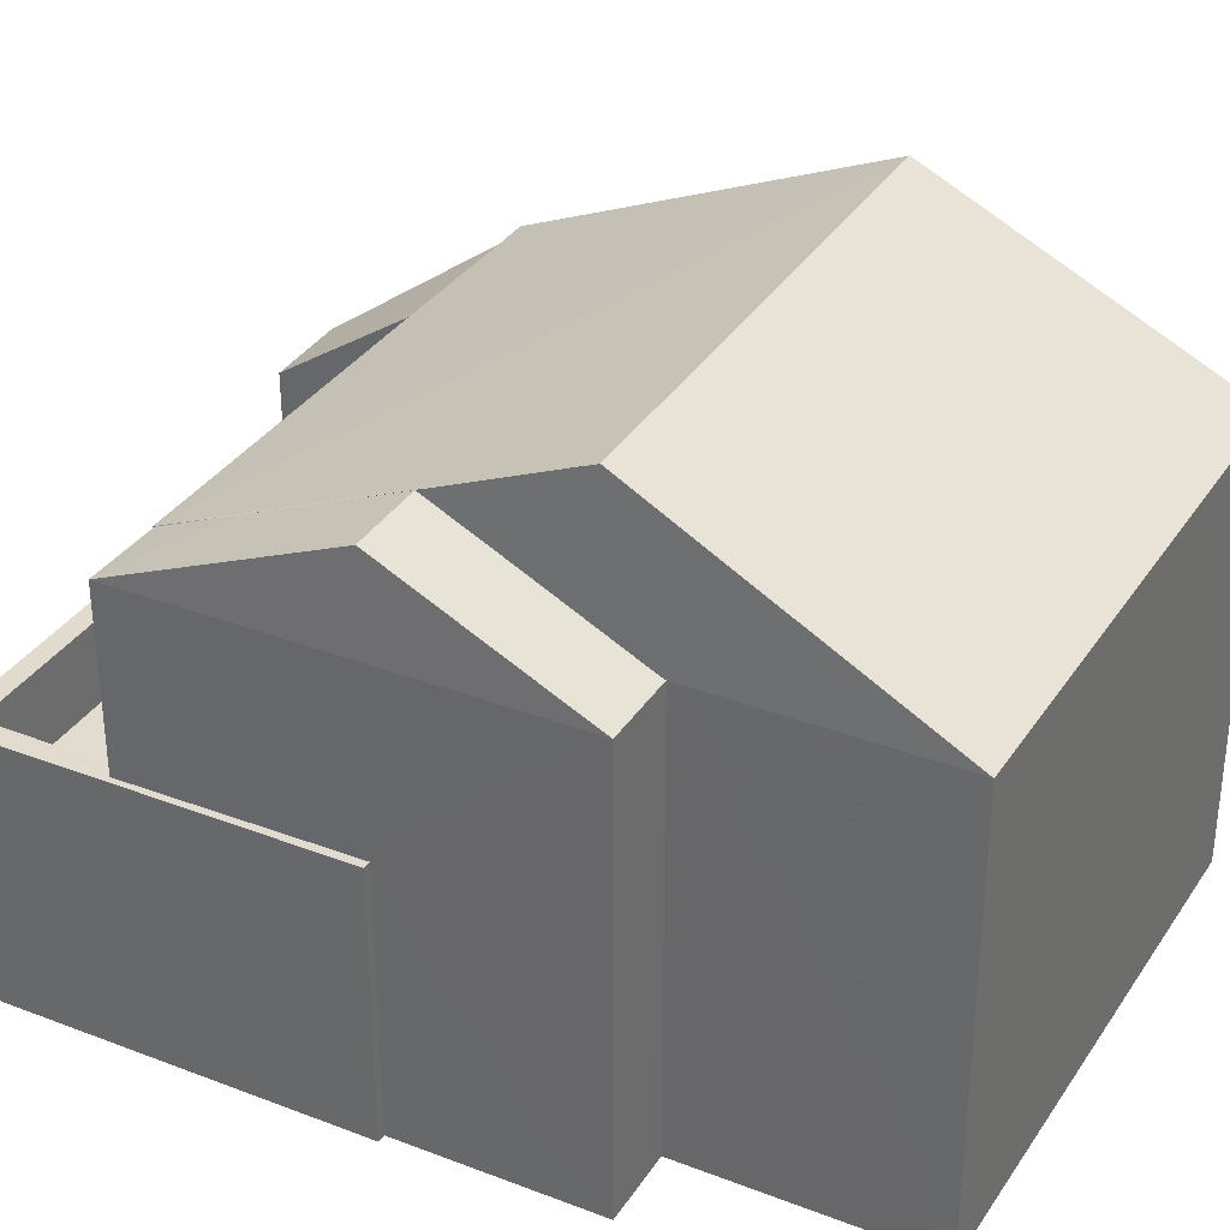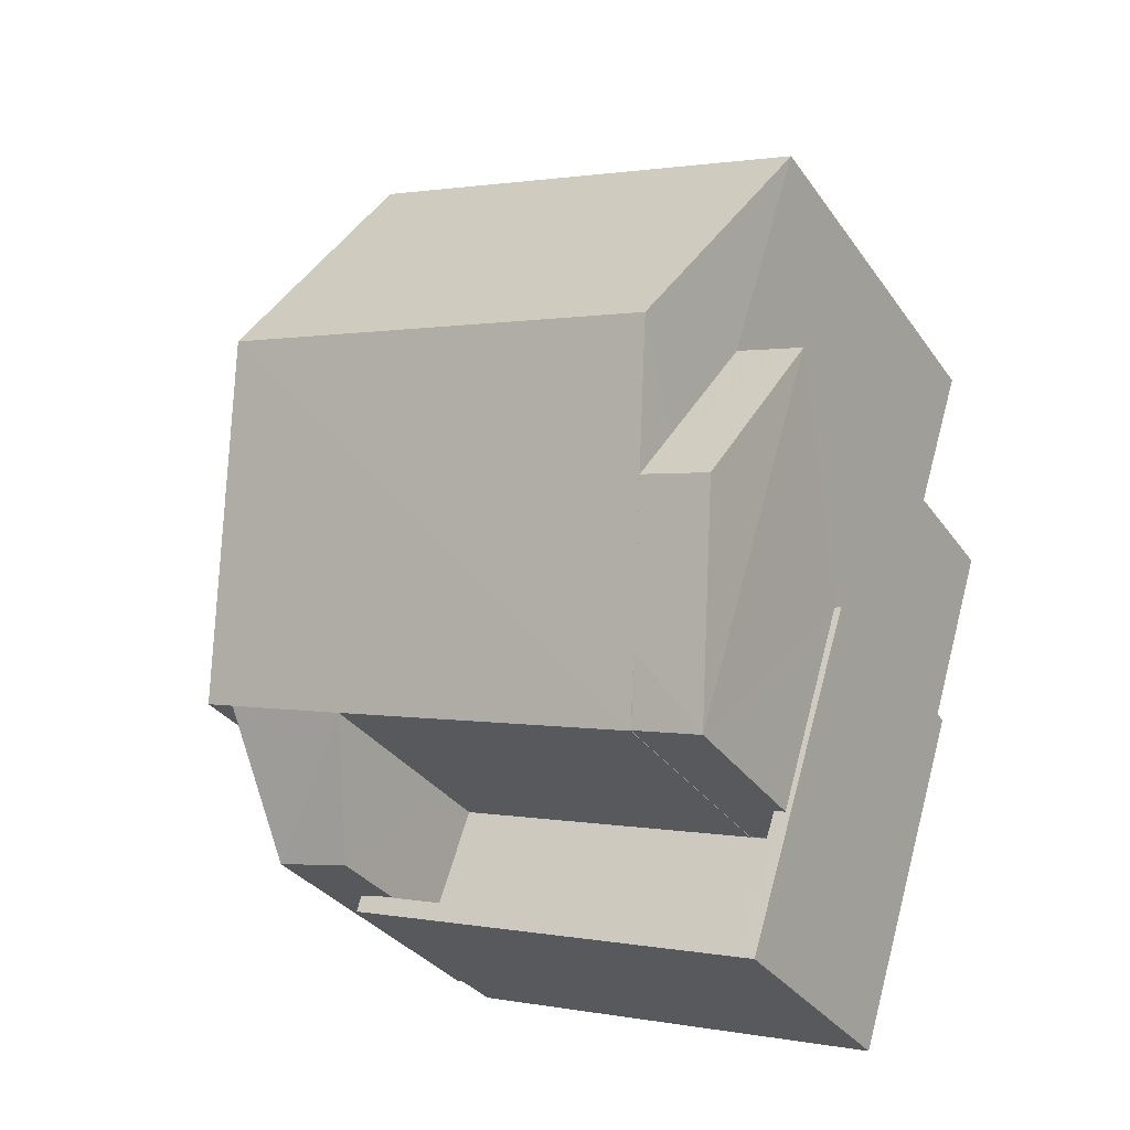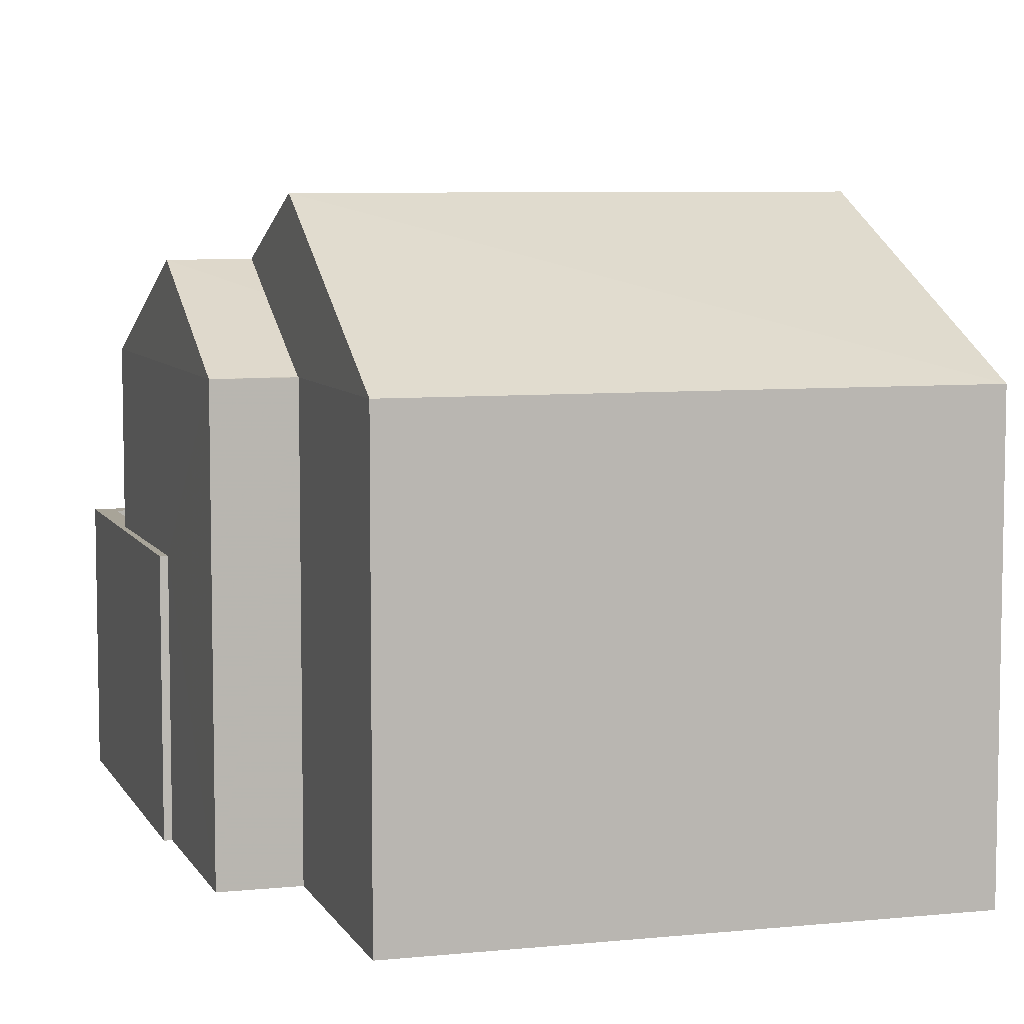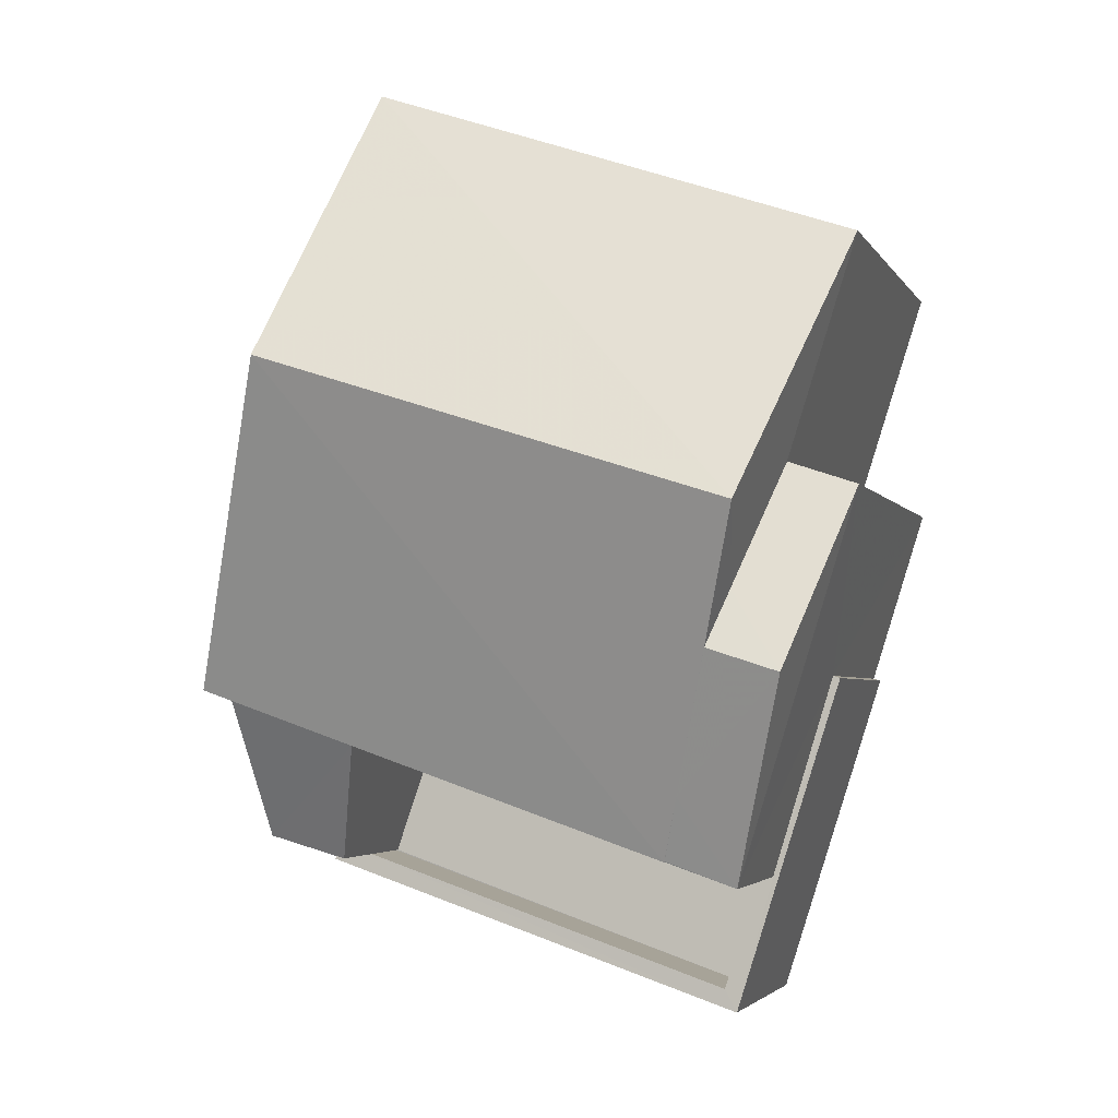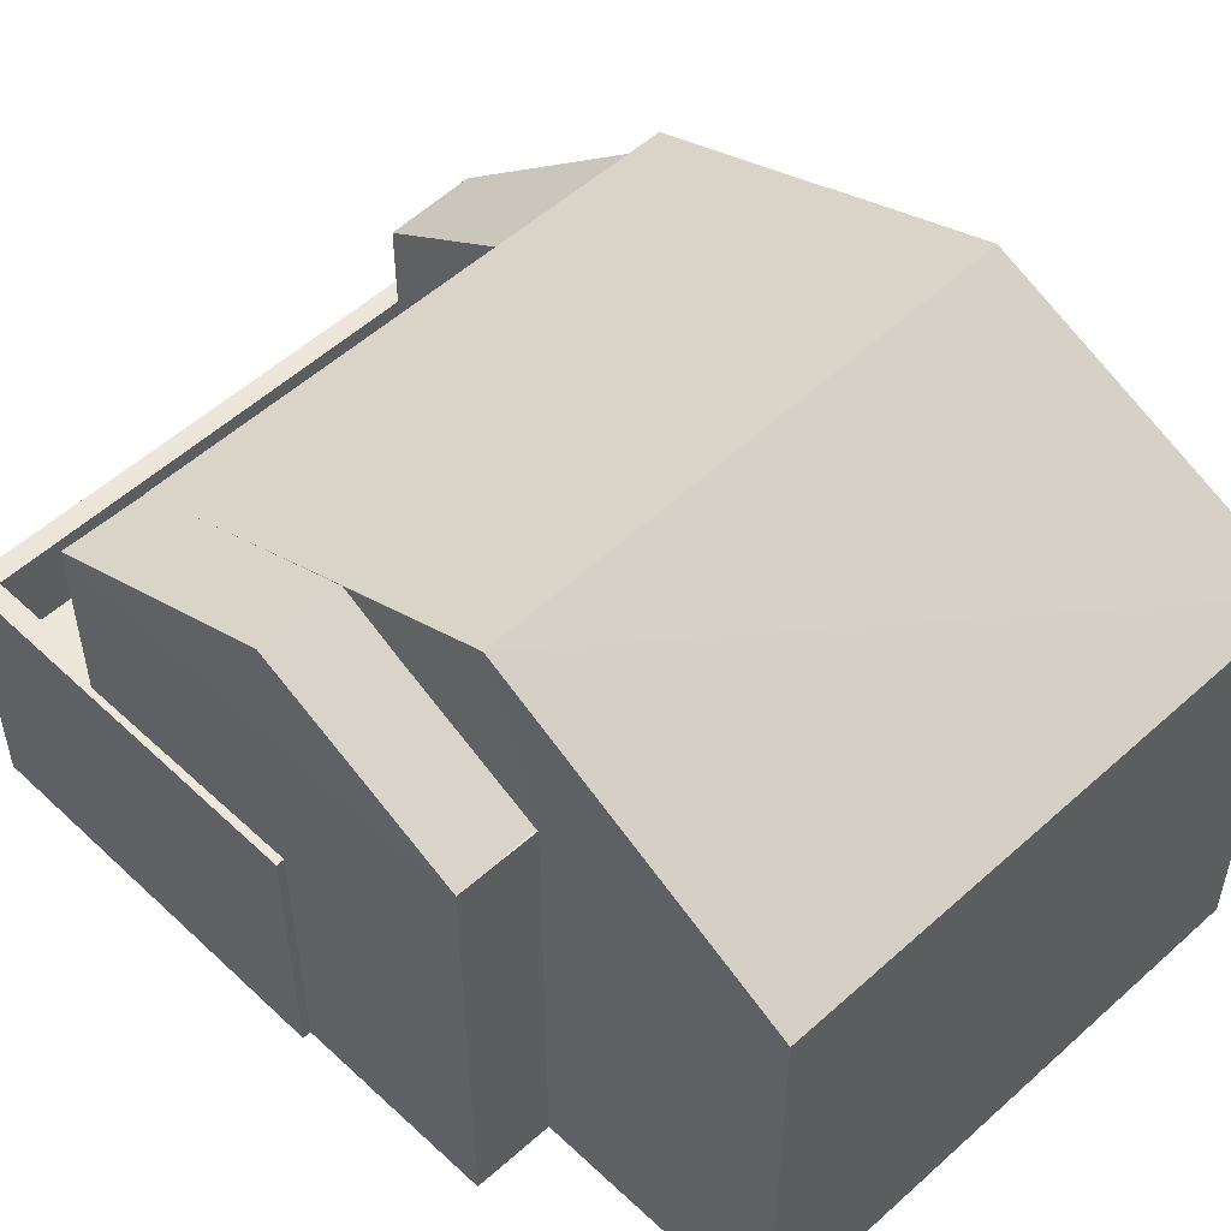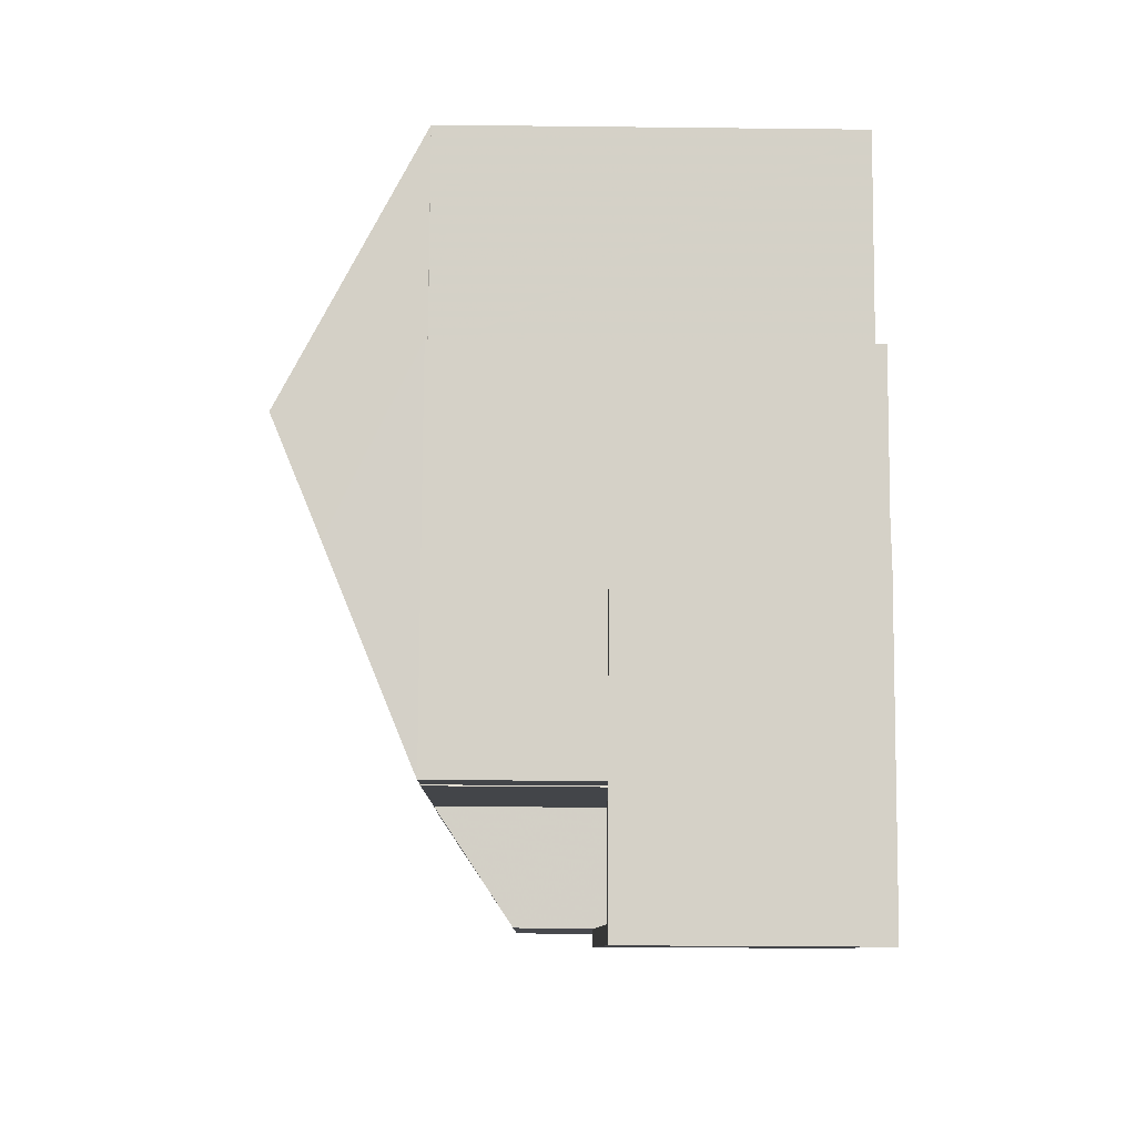
<metadata>
{"format":"obj","ext":"obj","renderer":"f3d","projection":"perspective","resolution":1024,"background":"white","views":[{"elev":34.2,"azim":99.8,"up":"+Z"},{"elev":-33.1,"azim":29.8,"up":"+Y"},{"elev":7.0,"azim":144.8,"up":"+Z"},{"elev":-3.5,"azim":16.8,"up":"+Y"},{"elev":54.0,"azim":117.3,"up":"+Z"},{"elev":-27.7,"azim":88.9,"up":"+Y"}]}
</metadata>
<code>
v -8.944e+04 -9.974e+04 4.517
v -8.944e+04 -9.974e+04 4.517
v -8.943e+04 -9.973e+04 4.516
v -8.943e+04 -9.974e+04 4.515
v -8.943e+04 -9.974e+04 4.515
v -8.944e+04 -9.975e+04 4.517
v -8.944e+04 -9.975e+04 4.517
v -8.943e+04 -9.975e+04 4.516
v -8.944e+04 -9.975e+04 4.517
v -8.943e+04 -9.974e+04 4.516
v -8.943e+04 -9.974e+04 4.515
v -8.943e+04 -9.974e+04 4.516
v -8.943e+04 -9.974e+04 10.64
v -8.943e+04 -9.974e+04 11.47
v -8.943e+04 -9.974e+04 11.47
v -8.943e+04 -9.975e+04 10.25
v -8.943e+04 -9.974e+04 10.25
v -8.943e+04 -9.974e+04 10.26
v -8.943e+04 -9.974e+04 10.25
v -8.943e+04 -9.974e+04 11.1
v -8.943e+04 -9.974e+04 10.26
v -8.943e+04 -9.973e+04 10.26
v -8.943e+04 -9.974e+04 12.26
v -8.943e+04 -9.975e+04 6.966
v -8.943e+04 -9.975e+04 6.966
v -8.943e+04 -9.975e+04 6.967
v -8.943e+04 -9.975e+04 6.967
v -8.943e+04 -9.975e+04 6.967
v -8.943e+04 -9.975e+04 6.966
v -8.943e+04 -9.974e+04 6.967
v -8.943e+04 -9.975e+04 10.26
v -8.943e+04 -9.974e+04 12.26
v -8.944e+04 -9.975e+04 7.967
v -8.944e+04 -9.975e+04 7.967
v -8.943e+04 -9.975e+04 7.967
v -8.943e+04 -9.974e+04 7.966
v -8.943e+04 -9.975e+04 7.966
v -8.943e+04 -9.974e+04 7.966
v -8.943e+04 -9.975e+04 7.967
v -8.943e+04 -9.975e+04 7.967
v -8.943e+04 -9.975e+04 7.966
v -8.943e+04 -9.974e+04 10.26
v -8.944e+04 -9.975e+04 9.06
v -8.943e+04 -9.975e+04 9.111
v -8.944e+04 -9.974e+04 10.26
v -8.944e+04 -9.974e+04 10.26
v -8.943e+04 -9.975e+04 10.26
v -8.943e+04 -9.975e+04 10.25
f 1 2 3
f 3 4 5
f 6 7 1
f 8 9 6
f 10 5 11
f 8 10 12
f 1 3 5
f 6 1 10
f 8 6 10
f 10 1 5
f 13 14 15
f 13 16 14
f 17 18 19
f 20 14 19
f 18 20 19
f 21 22 23
f 24 25 26
f 26 27 28
f 24 29 25
f 27 25 30
f 26 25 27
f 31 23 32
f 33 34 35
f 36 37 38
f 38 37 39
f 35 34 39
f 40 35 39
f 37 41 40
f 37 40 39
f 22 32 23
f 42 43 44
f 42 45 43
f 32 22 46
f 47 48 16
f 13 47 16
f 31 32 42
f 42 32 45
f 32 46 45
f 15 14 20
f 12 39 8
f 12 38 39
f 36 38 12
f 10 36 12
f 14 16 19
f 30 31 42
f 30 25 31
f 6 9 34
f 33 6 34
f 16 36 19
f 19 36 11
f 16 37 36
f 11 36 10
f 48 25 29
f 47 31 48
f 48 31 25
f 44 30 42
f 44 27 30
f 28 27 35
f 6 33 7
f 27 44 35
f 7 33 43
f 33 44 43
f 35 44 33
f 24 40 41
f 24 26 40
f 21 17 4
f 4 17 5
f 18 17 21
f 17 19 11
f 5 17 11
f 22 4 3
f 22 21 4
f 29 41 48
f 48 41 16
f 29 24 41
f 16 41 37
f 22 3 2
f 46 22 2
f 39 34 9
f 8 39 9
f 47 13 31
f 23 31 13
f 18 21 23
f 20 18 23
f 20 23 15
f 23 13 15
f 35 26 28
f 35 40 26
f 45 46 2
f 1 45 2
f 43 1 7
f 43 45 1

</code>
